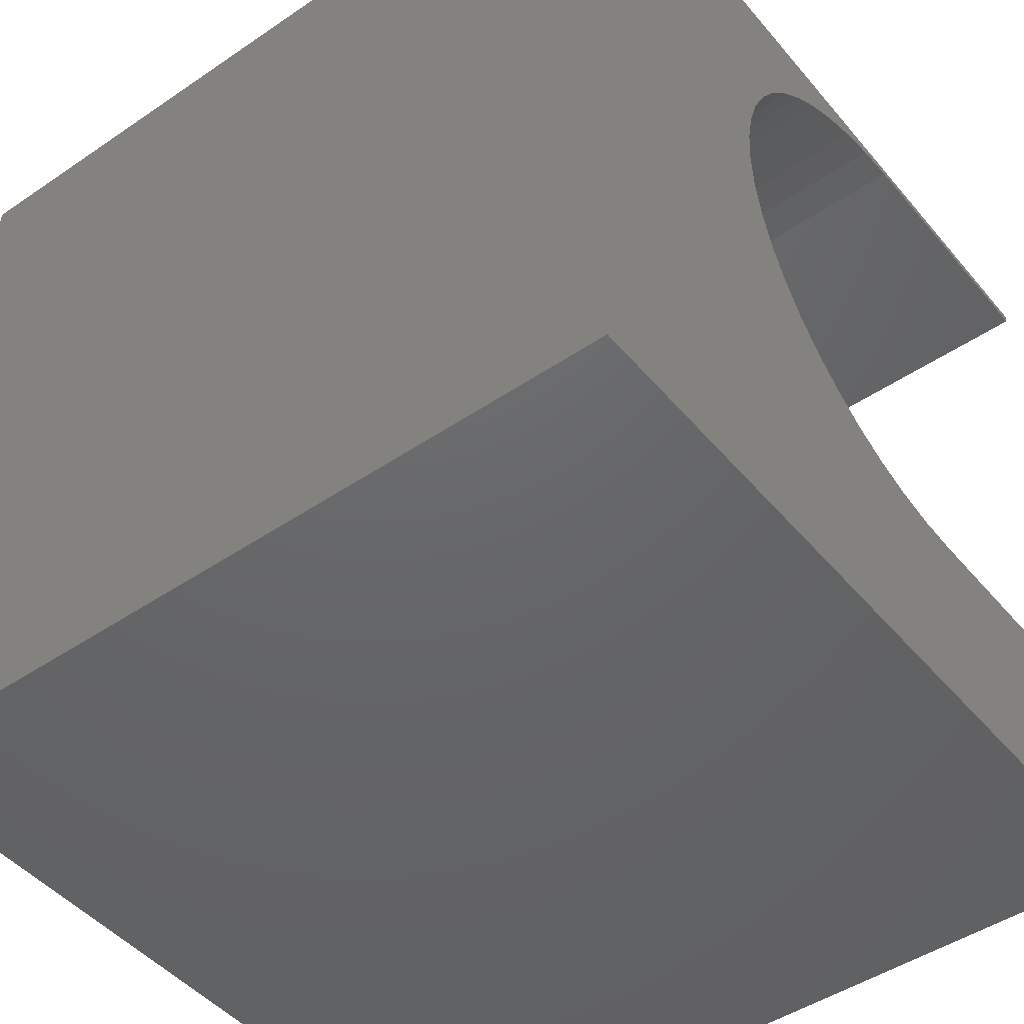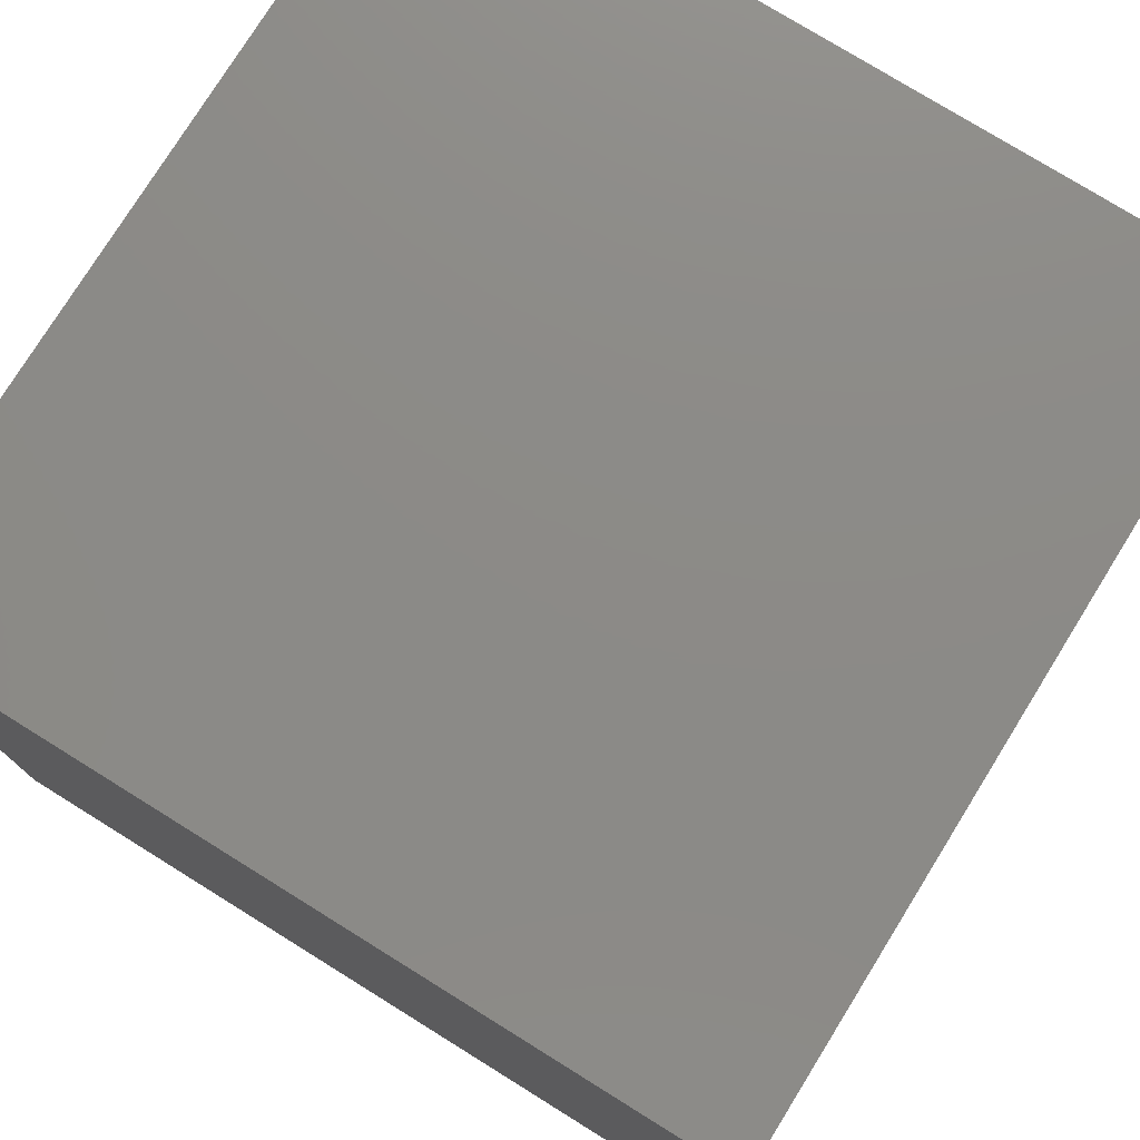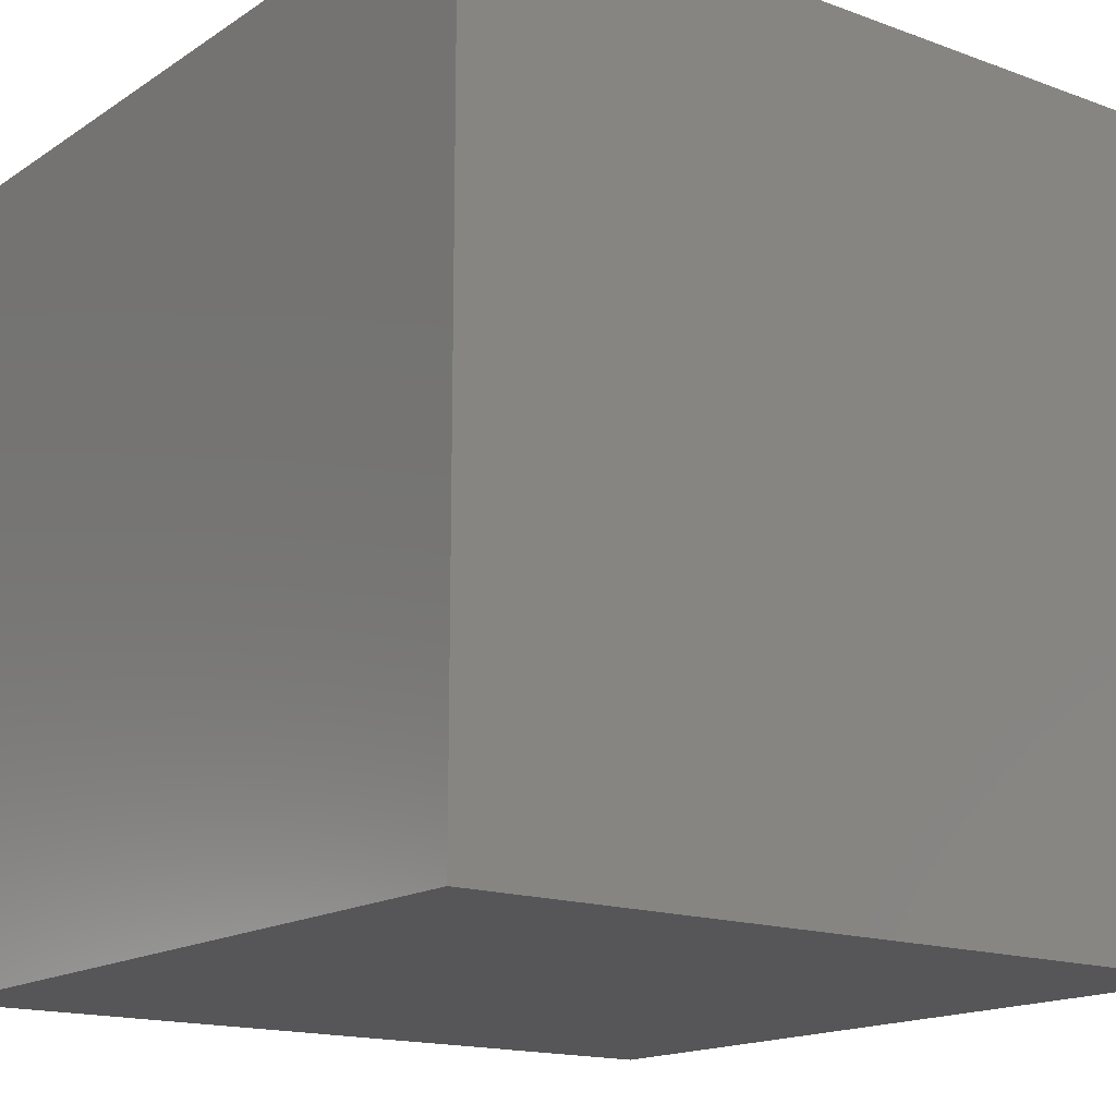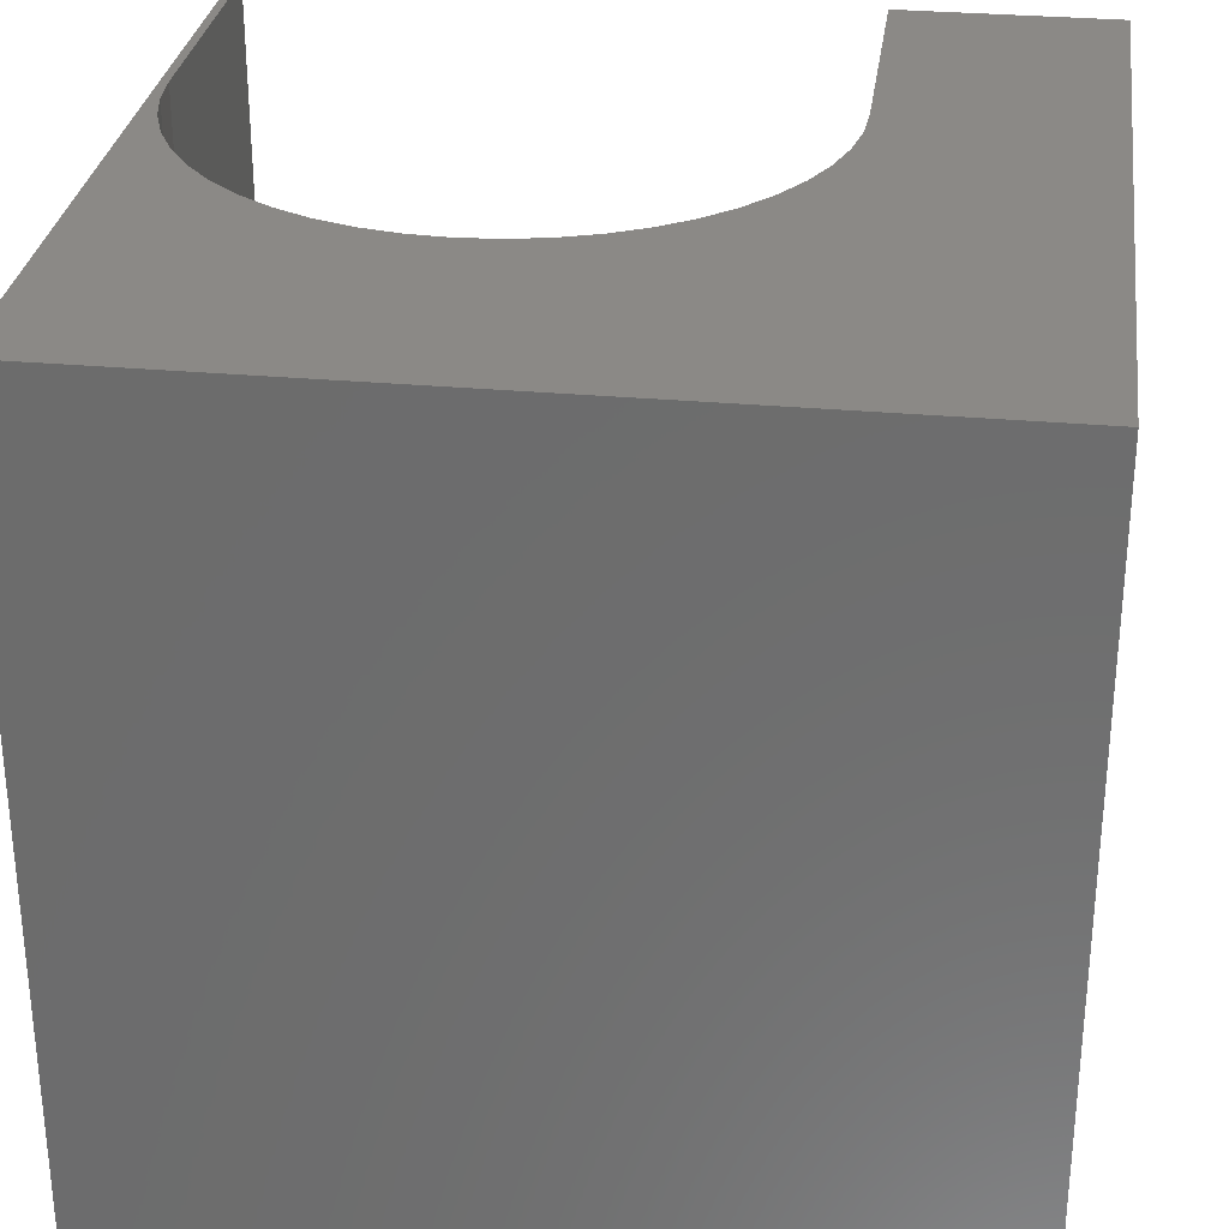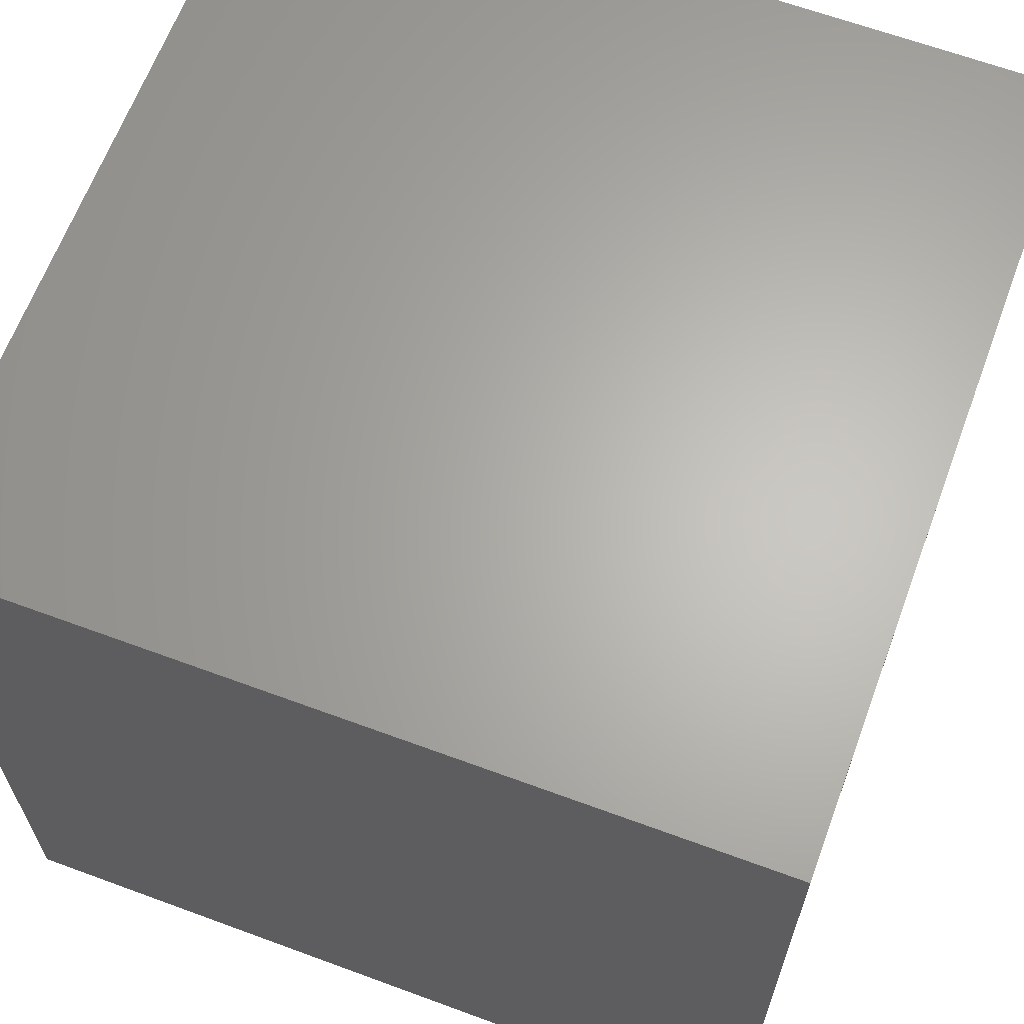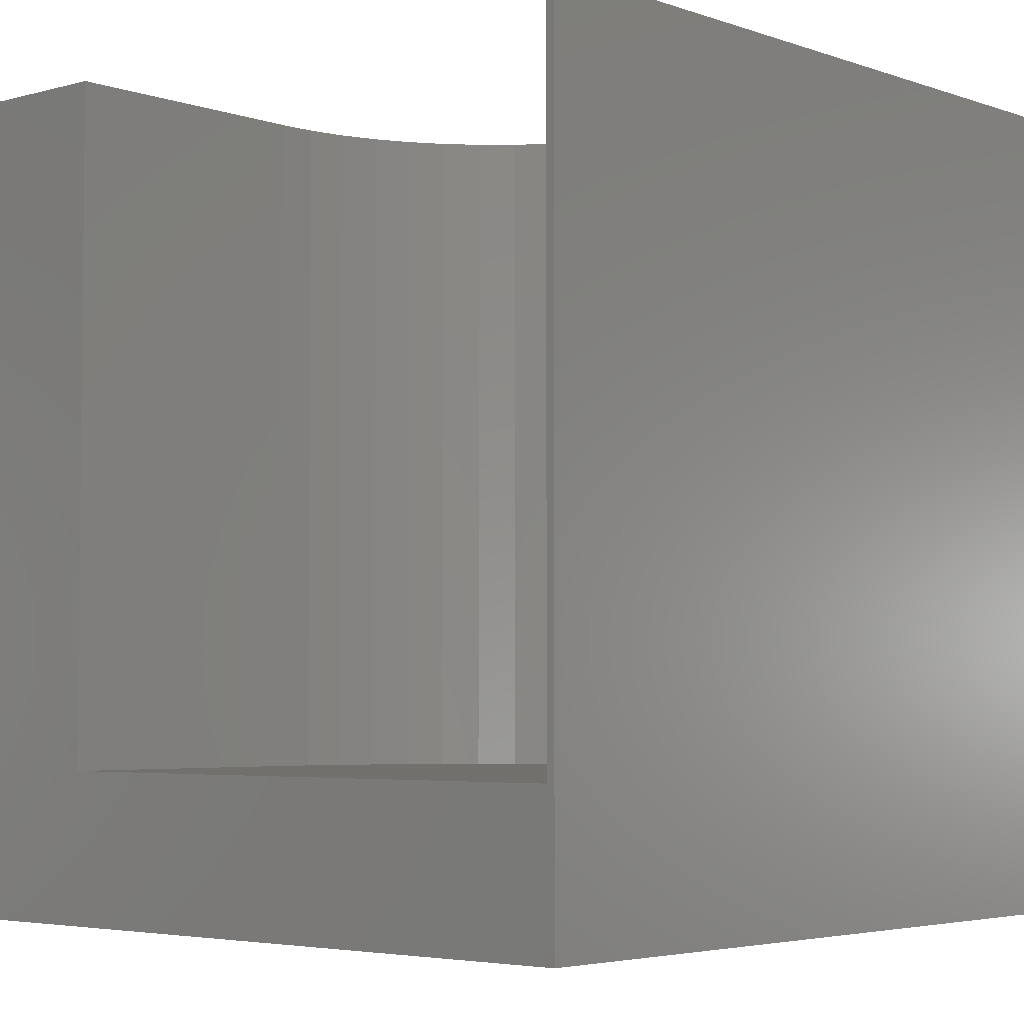
<metadata>
{"format":"stl","ext":"stl","renderer":"f3d","projection":"perspective","resolution":1024,"background":"white","views":[{"elev":-46.7,"azim":-52.3,"up":"+Y"},{"elev":77.0,"azim":-58.2,"up":"+Y"},{"elev":-16.0,"azim":-127.1,"up":"+Y"},{"elev":29.9,"azim":-82.4,"up":"+Z"},{"elev":64.6,"azim":-69.6,"up":"+Y"},{"elev":-4.1,"azim":131.6,"up":"+Z"}]}
</metadata>
<code>
# stl→obj: 62 verts, 120 faces
v 0 10 10
v 0 10 0
v 0 0 10
v 0 0 0
v 10 9.899 10
v 10 10 10
v 6.761 9.899 10
v 3.613 8.082 10
v 3.877 8.477 10
v 4.191 8.835 10
v 6.286 2.662 10
v 5.82 2.755 10
v 5.37 2.908 10
v 4.944 3.118 10
v 4.548 3.382 10
v 4.191 3.695 10
v 6.761 2.631 10
v 10 0 10
v 10 2.631 10
v 3.877 4.053 10
v 3.613 4.448 10
v 3.403 4.874 10
v 5.37 9.623 10
v 5.82 9.775 10
v 6.286 9.868 10
v 4.548 9.148 10
v 4.944 9.412 10
v 3.158 6.739 10
v 3.25 7.206 10
v 3.403 7.656 10
v 3.25 5.325 10
v 3.158 5.791 10
v 3.126 6.265 10
v 10 9.899 1.804
v 10 2.631 1.804
v 10 0 0
v 10 10 0
v 6.761 2.631 1.804
v 6.761 9.899 1.804
v 6.286 9.868 1.804
v 5.82 9.775 1.804
v 5.37 9.623 1.804
v 3.403 4.874 1.804
v 4.944 9.412 1.804
v 4.548 9.148 1.804
v 3.613 4.448 1.804
v 3.877 4.053 1.804
v 4.191 3.695 1.804
v 4.191 8.835 1.804
v 3.877 8.477 1.804
v 3.613 8.082 1.804
v 3.403 7.656 1.804
v 3.25 7.206 1.804
v 3.158 6.739 1.804
v 3.126 6.265 1.804
v 3.158 5.791 1.804
v 3.25 5.325 1.804
v 4.548 3.382 1.804
v 4.944 3.118 1.804
v 5.37 2.908 1.804
v 5.82 2.755 1.804
v 6.286 2.662 1.804
f 1 2 3
f 3 2 4
f 5 6 7
f 7 6 1
f 8 9 1
f 1 9 10
f 11 12 3
f 3 12 13
f 13 14 3
f 3 14 15
f 3 15 16
f 11 3 17
f 17 3 18
f 17 18 19
f 16 20 3
f 3 20 21
f 3 21 22
f 23 24 1
f 1 24 25
f 1 25 7
f 10 26 1
f 1 26 27
f 1 27 23
f 28 29 1
f 1 29 30
f 1 30 8
f 22 31 3
f 3 31 32
f 3 32 1
f 1 32 33
f 1 33 28
f 6 5 34
f 19 18 35
f 35 18 36
f 35 36 34
f 34 36 37
f 34 37 6
f 2 37 4
f 4 37 36
f 6 37 1
f 1 37 2
f 36 18 4
f 4 18 3
f 38 35 34
f 34 39 38
f 38 39 40
f 38 40 41
f 41 42 43
f 43 42 44
f 43 44 45
f 43 46 41
f 41 46 47
f 41 47 48
f 45 49 43
f 43 49 50
f 43 50 51
f 51 52 43
f 43 52 53
f 43 53 54
f 54 55 43
f 43 55 56
f 43 56 57
f 48 58 41
f 41 58 59
f 41 59 60
f 60 61 41
f 41 61 62
f 41 62 38
f 35 38 19
f 19 38 17
f 39 7 25
f 39 25 40
f 40 25 24
f 40 24 41
f 41 24 23
f 41 23 42
f 42 23 27
f 42 27 44
f 44 27 26
f 44 26 45
f 45 26 10
f 45 10 49
f 49 10 9
f 49 9 50
f 50 9 8
f 50 8 51
f 51 8 30
f 51 30 52
f 52 30 29
f 52 29 53
f 53 29 28
f 53 28 54
f 54 28 33
f 54 33 55
f 55 33 32
f 55 32 56
f 56 32 31
f 56 31 57
f 57 31 22
f 57 22 43
f 43 22 21
f 43 21 46
f 46 21 20
f 46 20 47
f 47 20 16
f 47 16 48
f 48 16 15
f 48 15 58
f 58 15 14
f 58 14 59
f 59 14 13
f 59 13 60
f 60 13 12
f 60 12 61
f 61 12 11
f 61 11 62
f 62 11 17
f 62 17 38
f 39 34 7
f 7 34 5

</code>
